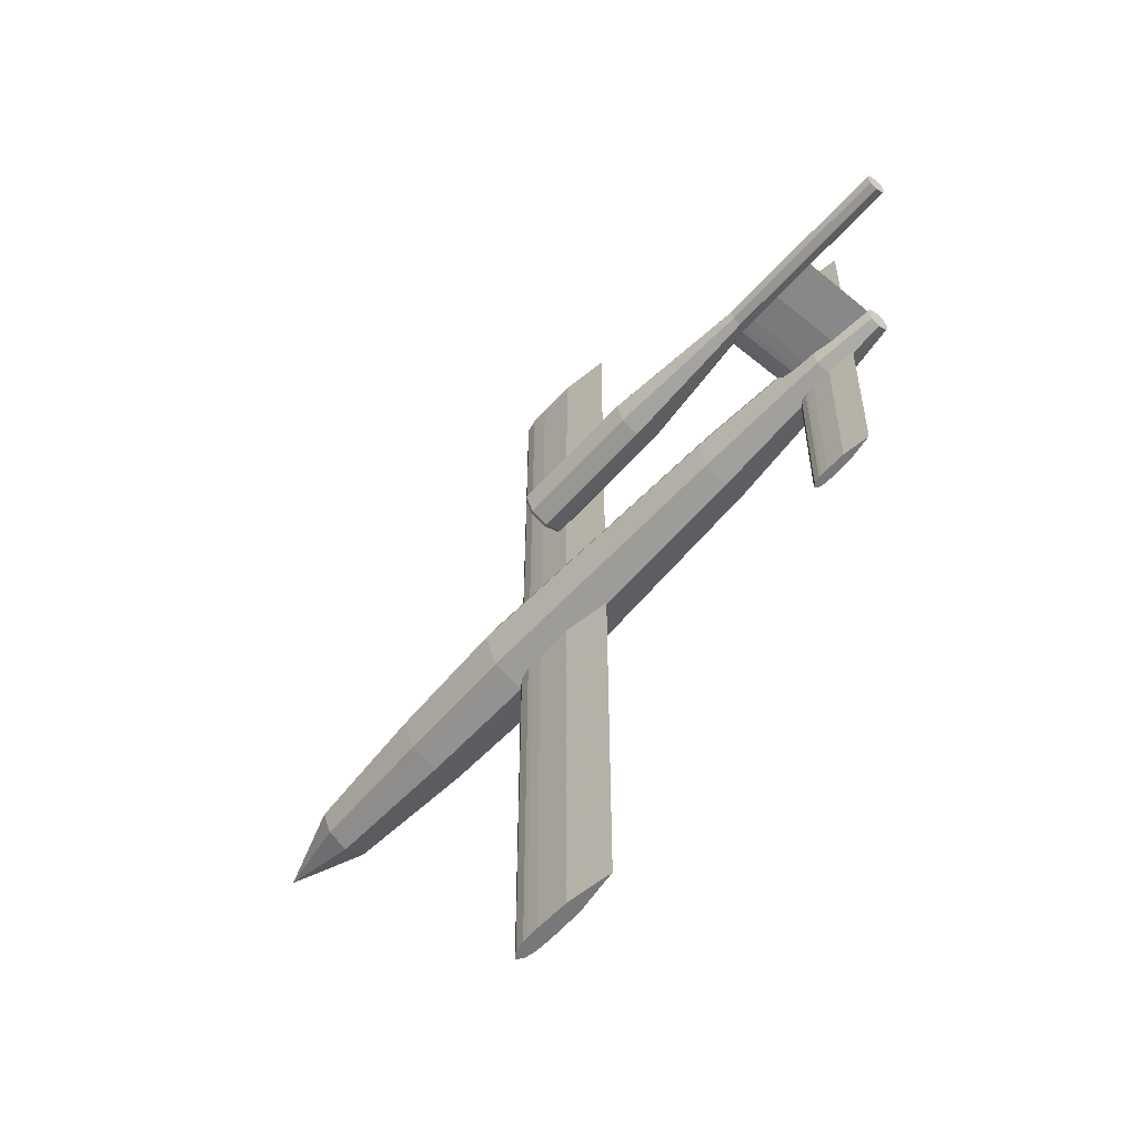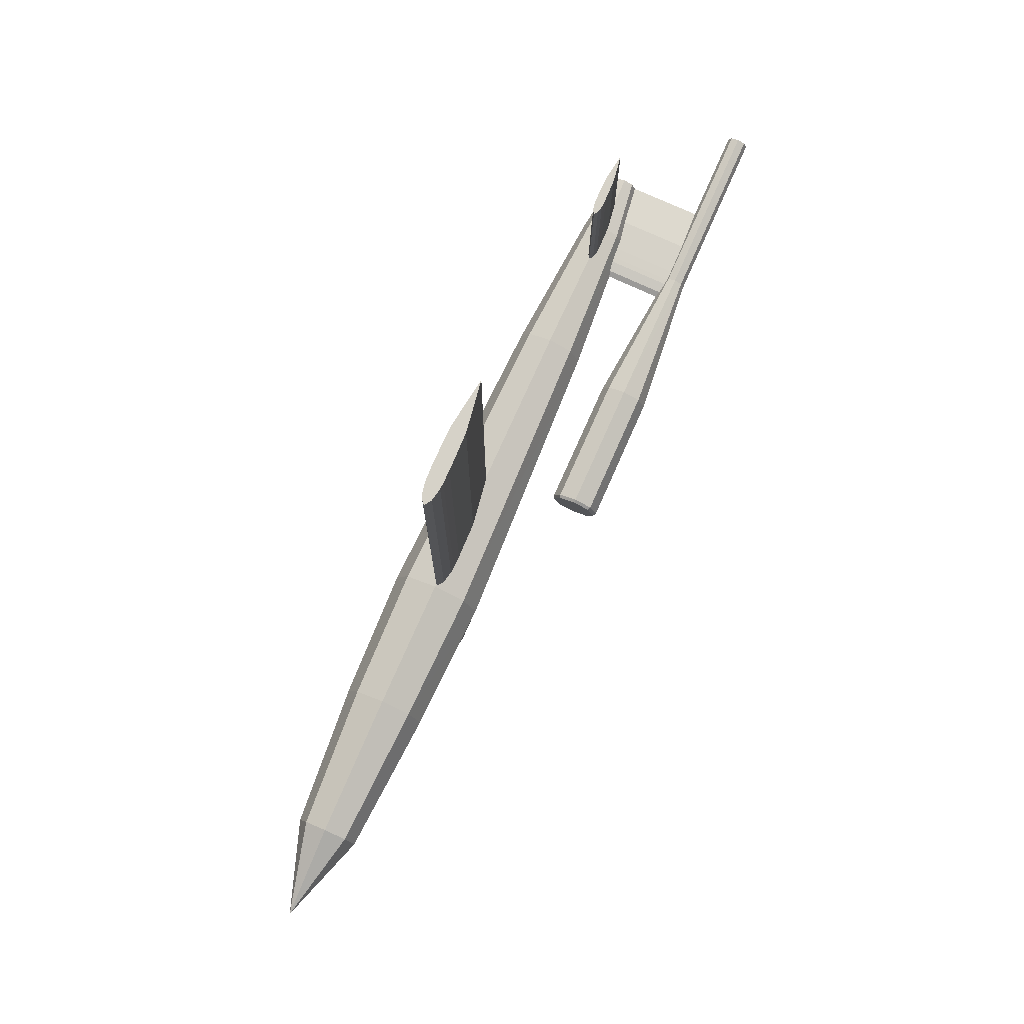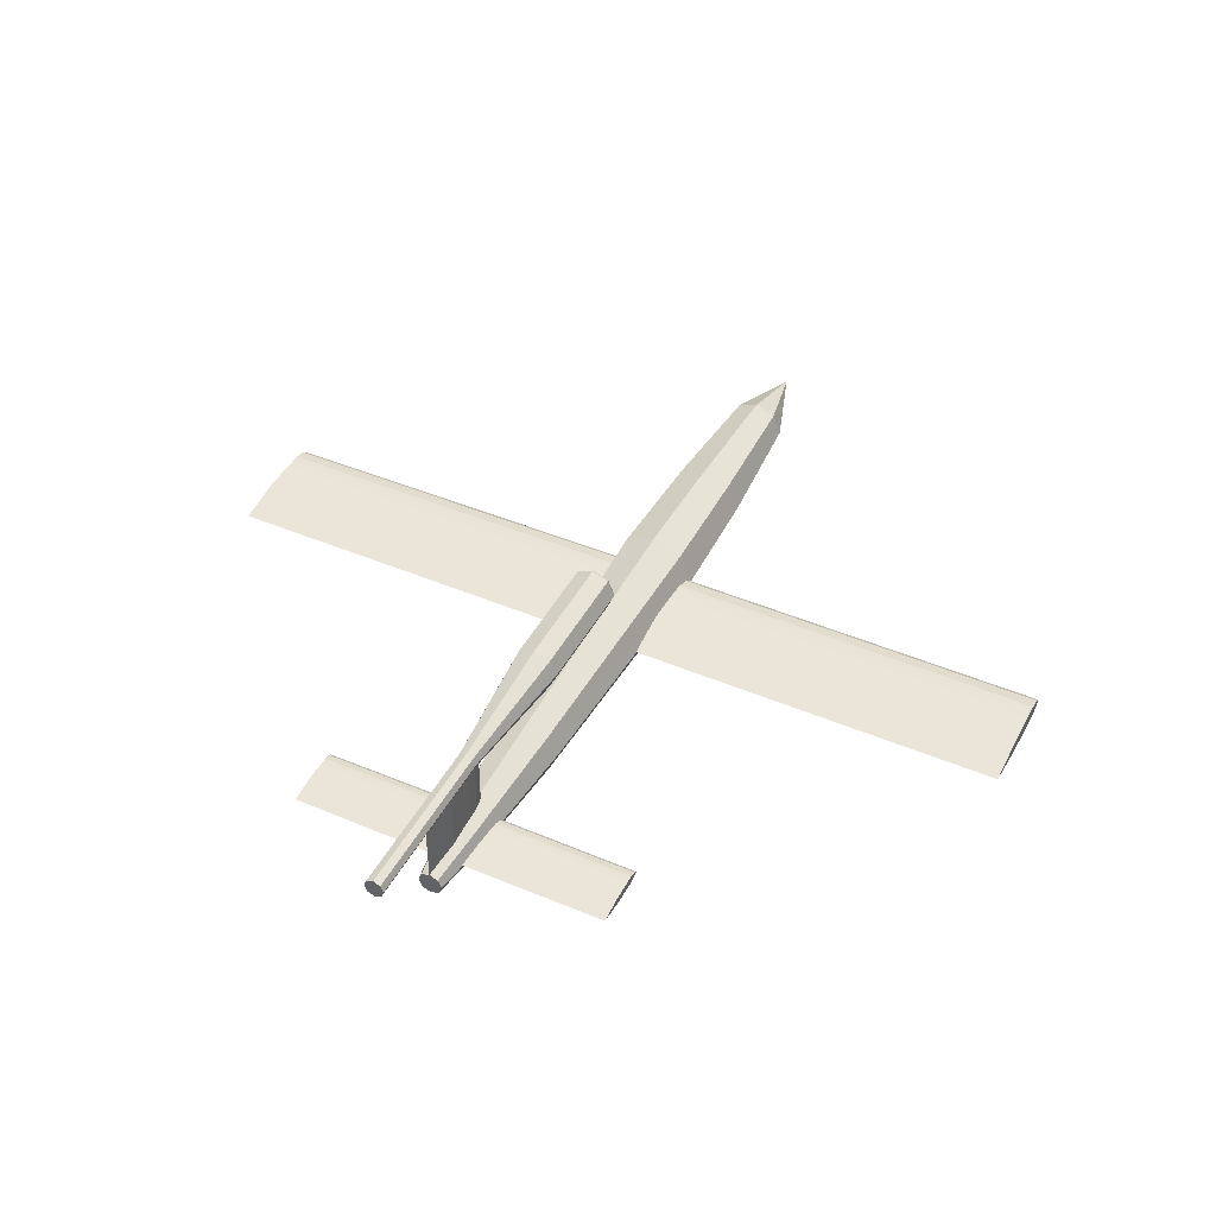
<metadata>
{"format":"obj","ext":"obj","renderer":"f3d","projection":"perspective","resolution":1024,"background":"white","views":[{"elev":-57.6,"azim":49.1,"up":"+Y"},{"elev":78.3,"azim":-66.0,"up":"+Y"},{"elev":44.0,"azim":116.5,"up":"+Z"}]}
</metadata>
<code>
v -0.1954 0.01911 -0.04037
v -0.3061 1.004 -0.05705
v -0.1948 1.004 -0.04037
v -0.3078 0.01911 -0.05723
v -0.3895 1.004 -0.05844
v -0.3921 0.01911 -0.05863
v -0.4104 1.004 -0.05775
v -0.4132 0.01911 -0.05793
v -0.4312 1.004 -0.05705
v -0.4343 0.01911 -0.05723
v -0.4451 1.004 -0.05427
v -0.4483 0.01911 -0.05442
v -0.459 1.004 -0.05149
v -0.4624 0.01911 -0.05161
v -0.4729 1.004 -0.04176
v -0.4764 0.01911 -0.04177
v -0.4729 1.004 -0.03897
v -0.4764 0.01911 -0.03896
v -0.459 1.004 -0.02924
v -0.4624 0.01911 -0.02912
v -0.4451 1.004 -0.02646
v -0.4483 0.01911 -0.02631
v -0.4312 1.004 -0.02368
v -0.4343 0.01911 -0.0235
v -0.4173 1.004 -0.02298
v -0.4202 0.01911 -0.0228
v -0.3895 1.004 -0.02229
v -0.3921 0.01911 -0.0221
v -0.3061 1.004 -0.02368
v -0.3078 0.01911 -0.0235
v -0.1954 -0.01797 -0.04037
v -0.3061 -1.002 -0.05705
v -0.1948 -1.002 -0.04037
v -0.3078 -0.01797 -0.05723
v -0.3895 -1.002 -0.05844
v -0.3921 -0.01797 -0.05863
v -0.4104 -1.002 -0.05775
v -0.4132 -0.01797 -0.05793
v -0.4312 -1.002 -0.05705
v -0.4343 -0.01797 -0.05723
v -0.4451 -1.002 -0.05427
v -0.4483 -0.01797 -0.05442
v -0.459 -1.002 -0.05149
v -0.4624 -0.01797 -0.05161
v -0.4729 -1.002 -0.04176
v -0.4764 -0.01797 -0.04177
v -0.4729 -1.002 -0.03897
v -0.4764 -0.01797 -0.03896
v -0.459 -1.002 -0.02924
v -0.4624 -0.01797 -0.02912
v -0.4451 -1.002 -0.02646
v -0.4483 -0.01797 -0.02631
v -0.4312 -1.002 -0.02368
v -0.4343 -0.01797 -0.0235
v -0.4173 -1.002 -0.02298
v -0.4202 -0.01797 -0.0228
v -0.3895 -1.002 -0.02229
v -0.3921 -0.01797 -0.0221
v -0.3061 -1.002 -0.02368
v -0.3078 -0.01797 -0.0235
v 0.5694 0.0005719 -0.03853
v 0.5072 0.3892 -0.04766
v 0.5681 0.3892 -0.03853
v 0.5076 0.0005719 -0.0478
v 0.4616 0.3892 -0.04842
v 0.4612 0.0005719 -0.04857
v 0.4501 0.3892 -0.04804
v 0.4496 0.0005719 -0.04819
v 0.4387 0.3892 -0.04766
v 0.438 0.0005719 -0.0478
v 0.4311 0.3892 -0.04614
v 0.4303 0.0005719 -0.04625
v 0.4235 0.3892 -0.04462
v 0.4225 0.0005719 -0.04471
v 0.4159 0.3892 -0.03929
v 0.4148 0.0005719 -0.0393
v 0.4159 0.3892 -0.03776
v 0.4148 0.0005719 -0.03775
v 0.4235 0.3892 -0.03244
v 0.4225 0.0005719 -0.03234
v 0.4311 0.3892 -0.03091
v 0.4303 0.0005719 -0.0308
v 0.4387 0.3892 -0.02939
v 0.438 0.0005719 -0.02925
v 0.4463 0.3892 -0.02901
v 0.4457 0.0005719 -0.02886
v 0.4616 0.3892 -0.02863
v 0.4612 0.0005719 -0.02848
v 0.5072 0.3892 -0.02939
v 0.5076 0.0005719 -0.02925
v 0.5681 -0.388 -0.03853
v 0.5072 -0.388 -0.04766
v 0.4616 -0.388 -0.04842
v 0.4501 -0.388 -0.04804
v 0.4387 -0.388 -0.04766
v 0.4311 -0.388 -0.04614
v 0.4235 -0.388 -0.04462
v 0.4159 -0.388 -0.03929
v 0.4159 -0.388 -0.03776
v 0.4235 -0.388 -0.03244
v 0.4311 -0.388 -0.03091
v 0.4387 -0.388 -0.02939
v 0.4463 -0.388 -0.02901
v 0.4616 -0.388 -0.02863
v 0.5072 -0.388 -0.02939
v -1.307 0.0005719 -0.04322
v -1.1 0.04986 0.005957
v -1.1 0.07027 -0.0433
v -1.1 0.0005719 0.02636
v -1.1 -0.04871 0.005957
v -1.1 -0.06913 -0.0433
v -1.1 -0.04871 -0.09256
v -1.1 0.0005719 -0.113
v -1.1 0.04986 -0.09256
v -0.7772 0.06613 0.02146
v -0.7772 0.09328 -0.0441
v -0.7772 0.0005719 0.04861
v -0.7772 -0.06498 0.02146
v -0.7772 -0.09213 -0.0441
v -0.7772 -0.06498 -0.1096
v -0.7772 0.0005719 -0.1368
v -0.7772 0.06613 -0.1096
v -0.4817 0.07284 0.02952
v -0.4817 0.1028 -0.0428
v -0.4817 0.0005719 0.05947
v -0.4817 -0.07169 0.02952
v -0.4817 -0.1016 -0.0428
v -0.4817 -0.07169 -0.1151
v -0.4817 0.0005719 -0.1451
v -0.4817 0.07284 -0.1151
v 0.183 0.05419 0.01248
v 0.183 0.07639 -0.04107
v 0.183 0.0005719 0.03466
v 0.183 -0.05304 0.01248
v 0.183 -0.07525 -0.04107
v 0.183 -0.05304 -0.09462
v 0.183 0.0005719 -0.1168
v 0.183 0.05419 -0.09462
v 0.5025 0.03668 -0.002714
v 0.5025 0.05163 -0.03881
v 0.5025 0.0005719 0.01224
v 0.5025 -0.03553 -0.002714
v 0.5025 -0.05048 -0.03881
v 0.5025 -0.03553 -0.07491
v 0.5025 0.0005719 -0.08986
v 0.5025 0.03668 -0.07491
v 0.6427 0.02105 -0.02206
v 0.6427 0.02954 -0.04253
v 0.6427 0.0005719 -0.01358
v 0.6427 -0.01991 -0.02206
v 0.6427 -0.02839 -0.04253
v 0.6427 -0.01991 -0.06301
v 0.6427 0.0005719 -0.07149
v 0.6427 0.02105 -0.06301
v -0.1546 0.05167 0.1714
v -0.1476 0.03954 0.2102
v -0.1476 0.05567 0.1713
v -0.1546 0.0367 0.2075
v -0.1476 0.0005719 0.2263
v -0.1546 0.0005719 0.2225
v -0.1476 -0.03839 0.2102
v -0.1546 -0.03556 0.2075
v -0.1476 -0.05453 0.1713
v -0.1546 -0.05053 0.1714
v -0.1476 -0.03839 0.1323
v -0.1546 -0.03556 0.1352
v -0.1476 0.0005719 0.1162
v -0.1546 0.0005719 0.1202
v -0.1476 0.03954 0.1323
v -0.1546 0.0367 0.1352
v 0.1421 0.0392 0.2101
v 0.1421 0.0552 0.1715
v 0.1421 0.0005719 0.226
v 0.1421 -0.03806 0.2101
v 0.1421 -0.05406 0.1715
v 0.1421 -0.03806 0.1329
v 0.1421 0.0005719 0.117
v 0.1421 0.0392 0.1329
v 0.4586 0.01722 0.1882
v 0.4586 0.02412 0.1715
v 0.4586 0.0005719 0.1951
v 0.4586 -0.01608 0.1882
v 0.4586 -0.02297 0.1715
v 0.4586 -0.01608 0.1547
v 0.4586 0.0005719 0.1478
v 0.4586 0.01722 0.1547
v 0.8549 0.01722 0.1881
v 0.8549 0.02412 0.1714
v 0.8549 0.0005719 0.195
v 0.8549 -0.01608 0.1881
v 0.8549 -0.02297 0.1714
v 0.8549 -0.01608 0.1547
v 0.8549 0.0005719 0.1477
v 0.8549 0.01722 0.1547
v 0.4101 0.0005719 -0.01563
v 0.4207 0.007775 0.1545
v 0.4089 0.0005719 0.1545
v 0.4218 0.007734 -0.01563
v 0.4324 0.009575 0.1545
v 0.4334 0.009523 -0.01563
v 0.4441 0.01138 0.1545
v 0.445 0.01131 -0.01563
v 0.4558 0.01183 0.1545
v 0.4567 0.01176 -0.01563
v 0.4792 0.01227 0.1545
v 0.4799 0.01221 -0.01563
v 0.5494 0.01138 0.1545
v 0.5498 0.01131 -0.01563
v 0.643 0.0005719 0.1545
v 0.6429 0.0005719 -0.01563
v 0.5494 -0.01023 0.1545
v 0.5498 -0.01017 -0.01563
v 0.4792 -0.01113 0.1545
v 0.4799 -0.01107 -0.01563
v 0.4558 -0.01068 0.1545
v 0.4567 -0.01062 -0.01563
v 0.4441 -0.01023 0.1545
v 0.445 -0.01017 -0.01563
v 0.4324 -0.008429 0.1545
v 0.4334 -0.008379 -0.01563
v 0.4207 -0.006629 0.1545
v 0.4218 -0.006588 -0.01563
v -0.7772 -0.004062 -0.06264
v -0.7772 0.02375 -0.06264
v -0.7216 -0.004062 -0.06264
v -0.7216 0.02375 -0.06264
v -0.7216 -0.004062 -0.01628
v -0.7772 -0.004062 -0.01628
v -0.7772 0.02375 -0.01628
v -0.7216 0.02375 -0.01628
v -0.1546 0.0005718 0.1202
v -0.1546 0.0367 0.1352
v -0.1546 -0.03556 0.1352
v -0.1546 -0.05053 0.1714
v -0.1546 0.05167 0.1714
v -0.1546 0.0367 0.2075
v -0.1546 -0.03556 0.2075
v -0.1546 0.0005718 0.2225
v 0.8549 0.0005718 0.1477
v 0.8549 -0.01608 0.1547
v 0.8549 0.01722 0.1547
v 0.8549 -0.02297 0.1714
v 0.8549 0.02412 0.1714
v 0.8549 0.01722 0.1881
v 0.8549 -0.01608 0.1881
v 0.8549 0.0005718 0.195
v 0.6427 -0.02839 -0.04253
v 0.6427 -0.01991 -0.02206
v 0.6427 -0.01991 -0.06301
v 0.6427 0.0005718 -0.07149
v 0.6427 0.0005718 -0.01358
v 0.6427 0.02105 -0.06301
v 0.6427 0.02105 -0.02206
v 0.6427 0.02954 -0.04253
v 0.5025 -0.03553 -0.07491
v 0.5025 0.0005718 -0.08986
v -0.7772 -0.06498 -0.1096
v -0.4817 0.0005718 -0.1451
v -0.7772 0.0005718 -0.1368
v 0.183 -0.05304 -0.09462
v 0.183 0.0005718 -0.1168
v -1.1 -0.04871 -0.09256
v -1.1 0.0005718 -0.113
v -0.4817 -0.07169 -0.1151
v 0.5072 -0.388 -0.02939
v 0.5681 -0.388 -0.03853
v 0.5072 -0.388 -0.04766
v 0.4616 -0.388 -0.04842
v 0.4616 -0.388 -0.02863
v 0.4501 -0.388 -0.04804
v 0.4387 -0.388 -0.04766
v 0.4463 -0.388 -0.02901
v 0.4311 -0.388 -0.04614
v 0.4235 -0.388 -0.04462
v 0.4159 -0.388 -0.03929
v 0.4159 -0.388 -0.03776
v 0.4235 -0.388 -0.03244
v 0.4311 -0.388 -0.03091
v 0.4387 -0.388 -0.02939
v 0.5681 0.3892 -0.03853
v 0.5072 0.3892 -0.02939
v 0.5072 0.3892 -0.04766
v 0.4616 0.3892 -0.04842
v 0.4616 0.3892 -0.02863
v 0.4387 0.3892 -0.04766
v 0.4501 0.3892 -0.04804
v 0.4463 0.3892 -0.02901
v 0.4235 0.3892 -0.04462
v 0.4311 0.3892 -0.04614
v 0.4159 0.3892 -0.03929
v 0.4159 0.3892 -0.03776
v 0.4235 0.3892 -0.03244
v 0.4387 0.3892 -0.02939
v 0.4311 0.3892 -0.03091
v -0.3078 -0.01797 -0.0235
v -0.1954 -0.01797 -0.04037
v -0.3078 -0.01797 -0.05723
v -0.3921 -0.01797 -0.0221
v -0.3921 -0.01797 -0.05863
v -0.4132 -0.01797 -0.05793
v -0.4343 -0.01797 -0.05723
v -0.4202 -0.01797 -0.0228
v -0.4343 -0.01797 -0.0235
v -0.4624 -0.01797 -0.02912
v -0.4483 -0.01797 -0.02631
v -0.4764 -0.01797 -0.03896
v -0.4764 -0.01797 -0.04177
v -0.4624 -0.01797 -0.05161
v -0.4483 -0.01797 -0.05442
v -0.1948 -1.002 -0.04037
v -0.3061 -1.002 -0.02368
v -0.3061 -1.002 -0.05705
v -0.3895 -1.002 -0.02229
v -0.3895 -1.002 -0.05844
v -0.4173 -1.002 -0.02298
v -0.4104 -1.002 -0.05775
v -0.4312 -1.002 -0.05705
v -0.459 -1.002 -0.05149
v -0.4451 -1.002 -0.05427
v -0.4729 -1.002 -0.04176
v -0.4729 -1.002 -0.03897
v -0.459 -1.002 -0.02924
v -0.4312 -1.002 -0.02368
v -0.4451 -1.002 -0.02646
v -0.3078 0.01911 -0.0235
v -0.1954 0.01911 -0.04037
v -0.3078 0.01911 -0.05723
v -0.3921 0.01911 -0.0221
v -0.3921 0.01911 -0.05863
v -0.4132 0.01911 -0.05793
v -0.4343 0.01911 -0.05723
v -0.4202 0.01911 -0.0228
v -0.4343 0.01911 -0.0235
v -0.4624 0.01911 -0.02912
v -0.4483 0.01911 -0.02631
v -0.4764 0.01911 -0.03896
v -0.4764 0.01911 -0.04177
v -0.4624 0.01911 -0.05161
v -0.4483 0.01911 -0.05442
v -0.1948 1.004 -0.04037
v -0.3061 1.004 -0.02368
v -0.3061 1.004 -0.05705
v -0.3895 1.004 -0.02229
v -0.3895 1.004 -0.05844
v -0.4173 1.004 -0.02298
v -0.4104 1.004 -0.05775
v -0.4312 1.004 -0.05705
v -0.459 1.004 -0.05149
v -0.4451 1.004 -0.05427
v -0.4729 1.004 -0.04176
v -0.4729 1.004 -0.03897
v -0.459 1.004 -0.02924
v -0.4312 1.004 -0.02368
v -0.4451 1.004 -0.02646
f 1 2 3
f 4 5 2
f 6 7 5
f 8 9 7
f 10 11 9
f 12 13 11
f 14 15 13
f 16 17 15
f 18 19 17
f 20 21 19
f 22 23 21
f 24 25 23
f 26 27 25
f 28 29 27
f 30 3 29
f 1 4 2
f 4 6 5
f 6 8 7
f 8 10 9
f 10 12 11
f 12 14 13
f 14 16 15
f 16 18 17
f 18 20 19
f 20 22 21
f 22 24 23
f 24 26 25
f 26 28 27
f 28 30 29
f 30 1 3
f 31 32 33
f 34 35 32
f 36 37 35
f 38 39 37
f 40 41 39
f 42 43 41
f 44 45 43
f 46 47 45
f 48 49 47
f 50 51 49
f 52 53 51
f 54 55 53
f 56 57 55
f 58 59 57
f 60 33 59
f 31 34 32
f 34 36 35
f 36 38 37
f 38 40 39
f 40 42 41
f 42 44 43
f 44 46 45
f 46 48 47
f 48 50 49
f 50 52 51
f 52 54 53
f 54 56 55
f 56 58 57
f 58 60 59
f 60 31 33
f 61 62 63
f 64 65 62
f 66 67 65
f 68 69 67
f 70 71 69
f 72 73 71
f 74 75 73
f 76 77 75
f 78 79 77
f 80 81 79
f 82 83 81
f 84 85 83
f 86 87 85
f 88 89 87
f 90 63 89
f 61 64 62
f 64 66 65
f 66 68 67
f 68 70 69
f 70 72 71
f 72 74 73
f 74 76 75
f 76 78 77
f 78 80 79
f 80 82 81
f 82 84 83
f 84 86 85
f 86 88 87
f 88 90 89
f 90 61 63
f 91 92 61
f 92 93 64
f 93 94 66
f 94 95 68
f 95 96 70
f 96 97 72
f 97 98 74
f 98 99 76
f 99 100 78
f 100 101 80
f 101 102 82
f 102 103 84
f 103 104 86
f 104 105 88
f 105 91 90
f 92 64 61
f 93 66 64
f 94 68 66
f 95 70 68
f 96 72 70
f 97 74 72
f 98 76 74
f 99 78 76
f 100 80 78
f 101 82 80
f 102 84 82
f 103 86 84
f 104 88 86
f 105 90 88
f 91 61 90
f 106 107 108
f 106 109 107
f 106 110 109
f 106 111 110
f 106 112 111
f 106 113 112
f 106 114 113
f 106 108 114
f 108 115 116
f 107 117 115
f 109 118 117
f 110 119 118
f 111 120 119
f 112 121 120
f 113 122 121
f 114 116 122
f 116 123 124
f 115 125 123
f 117 126 125
f 118 127 126
f 119 128 127
f 120 129 128
f 121 130 129
f 122 124 130
f 124 131 132
f 123 133 131
f 125 134 133
f 126 135 134
f 127 136 135
f 128 137 136
f 129 138 137
f 130 132 138
f 132 139 140
f 131 141 139
f 133 142 141
f 134 143 142
f 135 144 143
f 136 145 144
f 137 146 145
f 138 140 146
f 140 147 148
f 139 149 147
f 141 150 149
f 142 151 150
f 143 152 151
f 144 153 152
f 145 154 153
f 146 148 154
f 108 107 115
f 107 109 117
f 109 110 118
f 110 111 119
f 111 112 120
f 113 114 122
f 114 108 116
f 116 115 123
f 115 117 125
f 117 118 126
f 118 119 127
f 119 120 128
f 121 122 130
f 122 116 124
f 124 123 131
f 123 125 133
f 125 126 134
f 126 127 135
f 127 128 136
f 129 130 138
f 130 124 132
f 132 131 139
f 131 133 141
f 133 134 142
f 134 135 143
f 135 136 144
f 137 138 146
f 138 132 140
f 140 139 147
f 139 141 149
f 141 142 150
f 142 143 151
f 143 144 152
f 145 146 154
f 146 140 148
f 155 156 157
f 158 159 156
f 160 161 159
f 162 163 161
f 164 165 163
f 166 167 165
f 168 169 167
f 170 157 169
f 157 171 172
f 156 173 171
f 159 174 173
f 161 175 174
f 163 176 175
f 165 177 176
f 167 178 177
f 169 172 178
f 172 179 180
f 171 181 179
f 173 182 181
f 174 183 182
f 175 184 183
f 176 185 184
f 177 186 185
f 178 180 186
f 180 187 188
f 179 189 187
f 181 190 189
f 182 191 190
f 183 192 191
f 184 193 192
f 185 194 193
f 186 188 194
f 155 158 156
f 158 160 159
f 160 162 161
f 162 164 163
f 164 166 165
f 166 168 167
f 168 170 169
f 170 155 157
f 157 156 171
f 156 159 173
f 159 161 174
f 161 163 175
f 163 165 176
f 165 167 177
f 167 169 178
f 169 157 172
f 172 171 179
f 171 173 181
f 173 174 182
f 174 175 183
f 175 176 184
f 176 177 185
f 177 178 186
f 178 172 180
f 180 179 187
f 179 181 189
f 181 182 190
f 182 183 191
f 183 184 192
f 184 185 193
f 185 186 194
f 186 180 188
f 195 196 197
f 198 199 196
f 200 201 199
f 202 203 201
f 204 205 203
f 206 207 205
f 208 209 207
f 210 211 209
f 212 213 211
f 214 215 213
f 216 217 215
f 218 219 217
f 220 221 219
f 222 197 221
f 195 198 196
f 198 200 199
f 200 202 201
f 202 204 203
f 204 206 205
f 206 208 207
f 208 210 209
f 210 212 211
f 212 214 213
f 214 216 215
f 216 218 217
f 218 220 219
f 220 222 221
f 222 195 197
f 197 196 195
f 198 199 196
f 200 201 199
f 202 203 201
f 204 205 203
f 206 207 205
f 208 209 207
f 210 211 209
f 212 213 211
f 214 215 213
f 216 217 215
f 218 219 217
f 220 221 219
f 222 197 221
f 195 198 196
f 198 200 199
f 200 202 201
f 202 204 203
f 204 206 205
f 206 208 207
f 208 210 209
f 210 212 211
f 212 214 213
f 214 216 215
f 216 218 217
f 218 220 219
f 220 222 221
f 222 195 197
f 223 224 225
f 225 224 226
f 223 227 228
f 223 225 227
f 223 228 224
f 224 228 229
f 224 229 230
f 224 230 226
f 225 230 227
f 225 226 230
f 227 229 228
f 227 230 229
f 231 232 233
f 233 232 234
f 232 235 234
f 235 236 234
f 234 236 237
f 236 238 237
f 239 240 241
f 240 242 241
f 241 242 243
f 243 242 244
f 242 245 244
f 246 244 245
f 247 248 249
f 249 248 250
f 248 251 250
f 250 251 252
f 251 253 252
f 253 254 252
f 255 250 256
f 257 258 259
f 260 256 261
f 262 259 263
f 264 261 258
f 250 263 259
f 259 258 250
f 258 261 250
f 250 261 256
f 265 266 267
f 267 268 265
f 265 268 269
f 268 270 269
f 270 271 269
f 269 271 272
f 271 273 272
f 273 274 272
f 274 275 272
f 276 277 275
f 277 278 275
f 278 279 275
f 279 272 275
f 280 281 282
f 283 282 281
f 281 284 283
f 285 286 284
f 286 283 284
f 284 287 285
f 288 289 287
f 289 285 287
f 288 287 290
f 291 290 292
f 293 294 290
f 294 292 290
f 287 293 290
f 295 296 297
f 295 297 298
f 297 299 298
f 299 300 298
f 300 301 298
f 298 301 302
f 302 301 303
f 304 305 301
f 305 303 301
f 304 301 306
f 307 306 308
f 308 306 309
f 301 309 306
f 310 311 312
f 311 313 312
f 314 312 313
f 313 315 314
f 314 315 316
f 316 315 317
f 318 319 315
f 319 317 315
f 318 315 320
f 321 320 322
f 323 324 320
f 324 322 320
f 315 323 320
f 325 326 327
f 325 327 328
f 327 329 328
f 329 330 328
f 330 331 328
f 328 331 332
f 332 331 333
f 334 335 331
f 335 333 331
f 334 331 336
f 337 336 338
f 338 336 339
f 331 339 336
f 340 341 342
f 341 343 342
f 344 342 343
f 343 345 344
f 344 345 346
f 346 345 347
f 348 349 345
f 349 347 345
f 348 345 350
f 351 350 352
f 353 354 350
f 354 352 350
f 345 353 350

</code>
